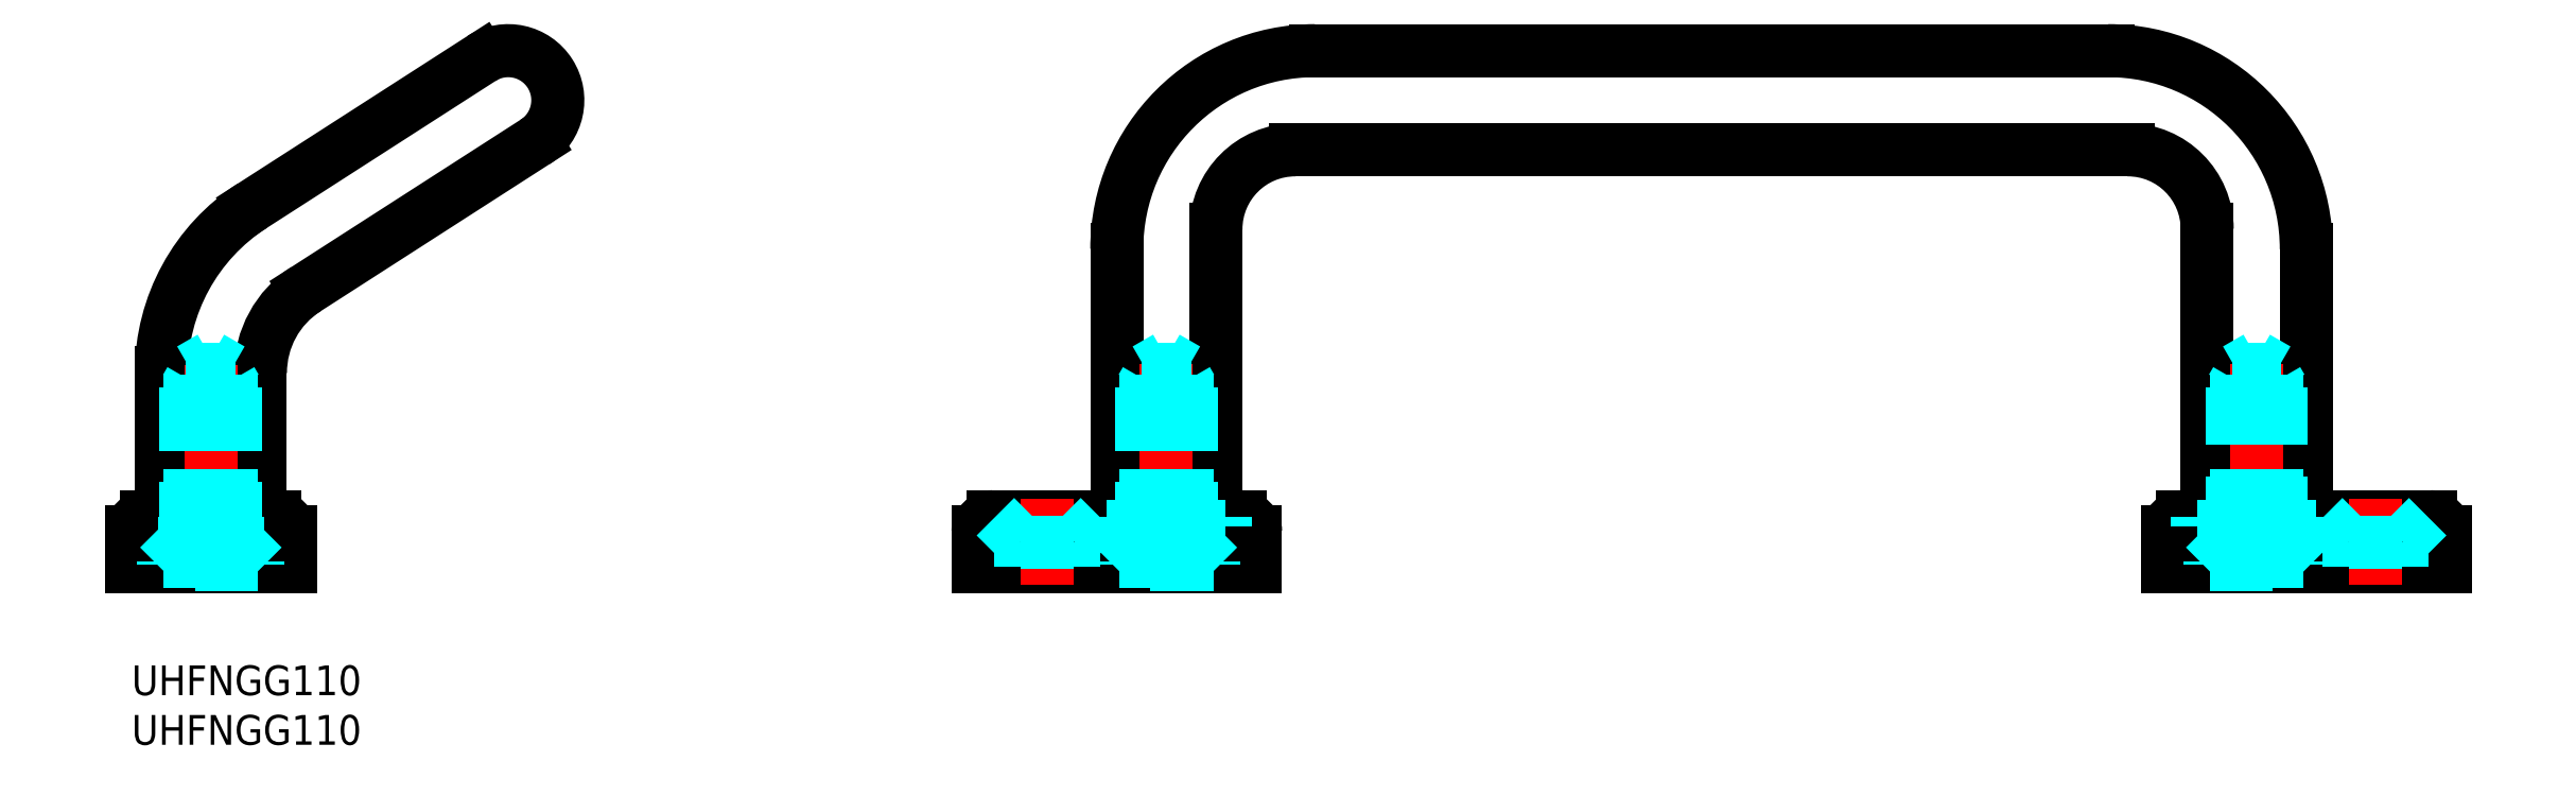
<metadata>
{"format":"dxf","ext":"dxf","renderer":"ezdxf+matplotlib","layout":"modelspace","background":"white","min_lineweight":24,"dpi":150}
</metadata>
<code>
0
SECTION
2
ENTITIES
0
LINE
8
MSM_CONTINUOUS
10
205.4
20
13.5
30
0
11
205.4
21
10
31
0
0
ARC
8
MSM_CONTINUOUS
10
206.9
20
13.5
30
0
40
1.5
50
90
51
180
0
LINE
8
MSM_CONTINUOUS
10
231.9
20
15
30
0
11
206.9
21
15
31
0
0
ARC
8
MSM_CONTINUOUS
10
231.9
20
13.5
30
0
40
1.5
50
0
51
90
0
LINE
8
MSM_CONTINUOUS
10
205.4
20
10
30
0
11
233.4
21
10
31
0
0
LINE
8
MSM_CONTINUOUS
10
233.4
20
10
30
0
11
233.4
21
13.5
31
0
0
LINE
8
MSM_CONTINUOUS
10
-3.02e-14
20
13.5
30
0
11
-3.02e-14
21
10
31
0
0
ARC
8
MSM_CONTINUOUS
10
1.5
20
13.5
30
0
40
1.5
50
90
51
180
0
LINE
8
MSM_CONTINUOUS
10
1.5
20
15
30
0
11
14.5
21
15
31
0
0
ARC
8
MSM_CONTINUOUS
10
14.5
20
13.5
30
0
40
1.5
50
0
51
90
0
LINE
8
MSM_CONTINUOUS
10
16
20
13.5
30
0
11
16
21
10
31
0
0
LINE
8
MSM_CONTINUOUS
10
-3.02e-14
20
10
30
0
11
16
21
10
31
0
0
LINE
8
MSM_CONTINUOUS
10
201.4
20
52
30
0
11
117.4
21
52
31
0
0
LINE
8
MSM_CONTINUOUS
10
119.4
20
62
30
0
11
199.4
21
62
31
0
0
LINE
8
MSM_CONTINUOUS
10
99.4
20
15
30
0
11
99.4
21
42
31
0
0
LINE
8
MSM_CONTINUOUS
10
109.4
20
44
30
0
11
109.4
21
15
31
0
0
LINE
8
MSM_CONTINUOUS
10
40.7
20
52.79
30
0
11
17.6
21
37.95
31
0
0
LINE
8
MSM_CONTINUOUS
10
12.19
20
46.37
30
0
11
35.3
21
61.21
31
0
0
LINE
8
MSM_CONTINUOUS
10
209.4
20
15
30
0
11
209.4
21
44
31
0
0
LINE
8
MSM_CONTINUOUS
10
219.4
20
42
30
0
11
219.4
21
15
31
0
0
ARC
8
MSM_CONTINUOUS
10
23
20
29.54
30
0
40
10
50
122.7
51
180
0
ARC
8
MSM_CONTINUOUS
10
23
20
29.54
30
0
40
20
50
122.7
51
180
0
LINE
8
MSM_CONTINUOUS
10
3
20
15
30
0
11
3
21
29.54
31
0
0
LINE
8
MSM_CONTINUOUS
10
13
20
29.54
30
0
11
13
21
15
31
0
0
ARC
8
MSM_CONTINUOUS
10
38
20
57
30
0
40
5
50
302.7
51
122.7
0
ARC
8
MSM_CONTINUOUS
10
117.4
20
44
30
0
40
8
50
90
51
180
0
ARC
8
MSM_CONTINUOUS
10
201.4
20
44
30
0
40
8
50
0
51
90
0
ARC
8
MSM_CONTINUOUS
10
199.4
20
42
30
0
40
20
50
0
51
90
0
ARC
8
MSM_CONTINUOUS
10
119.4
20
42
30
0
40
20
50
90
51
180
0
LINE
8
MSM_CENTER
10
226.4
20
8.179
30
0
11
226.4
21
16.82
31
0
0
LINE
8
MSM_CONTINUOUS
10
113.4
20
13.5
30
0
11
113.4
21
10
31
0
0
ARC
8
MSM_CONTINUOUS
10
111.9
20
13.5
30
0
40
1.5
50
0
51
90
0
LINE
8
MSM_CONTINUOUS
10
86.9
20
15
30
0
11
111.9
21
15
31
0
0
ARC
8
MSM_CONTINUOUS
10
86.9
20
13.5
30
0
40
1.5
50
90
51
180
0
LINE
8
MSM_CONTINUOUS
10
113.4
20
10
30
0
11
85.4
21
10
31
0
0
LINE
8
MSM_CONTINUOUS
10
85.4
20
10
30
0
11
85.4
21
13.5
31
0
0
INSERT
8
MSM_CONTINUOUS
2
*U2
10
0
20
0
30
0
0
INSERT
8
MSM_CONTINUOUS
2
*U3
10
0
20
0
30
0
0
LINE
8
MSM_CENTER
10
8
20
8.046
30
0
11
8
21
32.04
31
0
0
LINE
8
MSM_DASHED
10
5.5
20
12.75
30
0
11
10.5
21
12.75
31
0
0
LINE
8
MSM_DASHED
10
13.25
20
10
30
0
11
10.5
21
12.75
31
0
0
LINE
8
MSM_DASHED
10
2.75
20
10
30
0
11
5.5
21
12.75
31
0
0
LINE
8
MSM_DASHED
10
12.75
20
10.2
30
0
11
3.25
21
10.2
31
0
0
LINE
8
MSM_DASHED
10
12.75
20
10.5
30
0
11
12.75
21
10.2
31
0
0
LINE
8
MSM_DASHED
10
3.25
20
10.5
30
0
11
12.75
21
10.5
31
0
0
LINE
8
MSM_DASHED
10
3.25
20
10.2
30
0
11
3.25
21
10.5
31
0
0
LINE
8
MSM_DASHED
10
10.07
20
13.5
30
0
11
10.07
21
29.85
31
0
0
LINE
8
MSM_DASHED
10
5.933
20
13.5
30
0
11
5.933
21
29.85
31
0
0
LINE
8
MSM_DASHED
10
5.933
20
13.5
30
0
11
5.5
21
12.75
31
0
0
LINE
8
MSM_DASHED
10
10.07
20
13.5
30
0
11
10.5
21
12.75
31
0
0
LINE
8
MSM_DASHED
10
5.933
20
13.5
30
0
11
10.07
21
13.5
31
0
0
LINE
8
MSM_DASHED
10
10.7
20
12.55
30
0
11
10.7
21
15
31
0
0
LINE
8
MSM_DASHED
10
5.3
20
12.55
30
0
11
5.3
21
15
31
0
0
LINE
8
MSM_DASHED
10
5.3
20
12.55
30
0
11
10.7
21
12.55
31
0
0
LINE
8
MSM_DASHED
10
5.5
20
28
30
0
11
5.5
21
12.75
31
0
0
LINE
8
MSM_DASHED
10
10.5
20
28
30
0
11
10.5
21
12.75
31
0
0
LINE
8
MSM_DASHED
10
10.07
20
29.85
30
0
11
5.933
21
29.85
31
0
0
LINE
8
MSM_DASHED
10
5.933
20
29.85
30
0
11
8
21
31.04
31
0
0
LINE
8
MSM_DASHED
10
10.5
20
28
30
0
11
5.5
21
28
31
0
0
LINE
8
MSM_DASHED
10
10.07
20
29.85
30
0
11
8
21
31.04
31
0
0
LINE
8
MSM_DASHED
10
10.5
20
28
30
0
11
10.07
21
28.75
31
0
0
LINE
8
MSM_DASHED
10
5.5
20
28
30
0
11
5.933
21
28.75
31
0
0
LINE
8
MSM_DASHED
10
110.4
20
15
30
0
11
110.4
21
14
31
0
0
LINE
8
MSM_DASHED
10
98.4
20
15
30
0
11
98.4
21
14
31
0
0
LINE
8
MSM_DASHED
10
98.4
20
14
30
0
11
102.3
21
14
31
0
0
LINE
8
MSM_DASHED
10
106.5
20
14
30
0
11
110.4
21
14
31
0
0
LINE
8
MSM_CENTER
10
104.4
20
8.179
30
0
11
104.4
21
32.04
31
0
0
LINE
8
MSM_CENTER
10
92.4
20
8.179
30
0
11
92.4
21
16.82
31
0
0
LINE
8
MSM_DASHED
10
101.9
20
12.75
30
0
11
106.9
21
12.75
31
0
0
LINE
8
MSM_DASHED
10
109.6
20
10
30
0
11
106.9
21
12.75
31
0
0
LINE
8
MSM_DASHED
10
99.15
20
10
30
0
11
101.9
21
12.75
31
0
0
LINE
8
MSM_DASHED
10
109.1
20
10.2
30
0
11
99.65
21
10.2
31
0
0
LINE
8
MSM_DASHED
10
109.1
20
10.5
30
0
11
109.1
21
10.2
31
0
0
LINE
8
MSM_DASHED
10
99.65
20
10.5
30
0
11
109.1
21
10.5
31
0
0
LINE
8
MSM_DASHED
10
99.65
20
10.2
30
0
11
99.65
21
10.5
31
0
0
LINE
8
MSM_DASHED
10
106.5
20
13.5
30
0
11
106.5
21
29.85
31
0
0
LINE
8
MSM_DASHED
10
102.3
20
13.5
30
0
11
102.3
21
29.85
31
0
0
LINE
8
MSM_DASHED
10
102.3
20
13.5
30
0
11
101.9
21
12.75
31
0
0
LINE
8
MSM_DASHED
10
106.5
20
13.5
30
0
11
106.9
21
12.75
31
0
0
LINE
8
MSM_DASHED
10
97.65
20
15
30
0
11
95.1
21
12.45
31
0
0
LINE
8
MSM_DASHED
10
87.15
20
15
30
0
11
89.7
21
12.45
31
0
0
LINE
8
MSM_DASHED
10
95.1
20
12.45
30
0
11
95.1
21
10
31
0
0
LINE
8
MSM_DASHED
10
89.7
20
12.45
30
0
11
89.7
21
10
31
0
0
LINE
8
MSM_DASHED
10
89.7
20
12.45
30
0
11
95.1
21
12.45
31
0
0
LINE
8
MSM_DASHED
10
102.3
20
13.5
30
0
11
106.5
21
13.5
31
0
0
LINE
8
MSM_DASHED
10
107.1
20
12.55
30
0
11
107.1
21
15
31
0
0
LINE
8
MSM_DASHED
10
101.7
20
12.55
30
0
11
101.7
21
15
31
0
0
LINE
8
MSM_DASHED
10
101.7
20
12.55
30
0
11
107.1
21
12.55
31
0
0
LINE
8
MSM_DASHED
10
101.9
20
28
30
0
11
101.9
21
12.75
31
0
0
LINE
8
MSM_DASHED
10
106.9
20
28
30
0
11
106.9
21
12.75
31
0
0
LINE
8
MSM_DASHED
10
106.5
20
29.85
30
0
11
102.3
21
29.85
31
0
0
LINE
8
MSM_DASHED
10
102.3
20
29.85
30
0
11
104.4
21
31.04
31
0
0
LINE
8
MSM_DASHED
10
106.9
20
28
30
0
11
101.9
21
28
31
0
0
LINE
8
MSM_DASHED
10
106.5
20
29.85
30
0
11
104.4
21
31.04
31
0
0
LINE
8
MSM_DASHED
10
106.9
20
28
30
0
11
106.5
21
28.75
31
0
0
LINE
8
MSM_DASHED
10
101.9
20
28
30
0
11
102.3
21
28.75
31
0
0
LINE
8
MSM_DASHED
10
220.4
20
15
30
0
11
220.4
21
14
31
0
0
LINE
8
MSM_DASHED
10
220.4
20
14
30
0
11
216.5
21
14
31
0
0
LINE
8
MSM_DASHED
10
212.3
20
14
30
0
11
208.4
21
14
31
0
0
LINE
8
MSM_DASHED
10
208.4
20
15
30
0
11
208.4
21
14
31
0
0
LINE
8
MSM_CENTER
10
214.4
20
8.179
30
0
11
214.4
21
32.04
31
0
0
LINE
8
MSM_DASHED
10
216.9
20
12.75
30
0
11
211.9
21
12.75
31
0
0
LINE
8
MSM_DASHED
10
209.1
20
10
30
0
11
211.9
21
12.75
31
0
0
LINE
8
MSM_DASHED
10
219.6
20
10
30
0
11
216.9
21
12.75
31
0
0
LINE
8
MSM_DASHED
10
209.6
20
10.2
30
0
11
219.1
21
10.2
31
0
0
LINE
8
MSM_DASHED
10
209.6
20
10.5
30
0
11
209.6
21
10.2
31
0
0
LINE
8
MSM_DASHED
10
219.1
20
10.5
30
0
11
209.6
21
10.5
31
0
0
LINE
8
MSM_DASHED
10
219.1
20
10.2
30
0
11
219.1
21
10.5
31
0
0
LINE
8
MSM_DASHED
10
212.3
20
13.5
30
0
11
212.3
21
29.85
31
0
0
LINE
8
MSM_DASHED
10
216.5
20
13.5
30
0
11
216.5
21
29.85
31
0
0
LINE
8
MSM_DASHED
10
216.5
20
13.5
30
0
11
212.3
21
13.5
31
0
0
LINE
8
MSM_DASHED
10
216.5
20
13.5
30
0
11
216.9
21
12.75
31
0
0
LINE
8
MSM_DASHED
10
212.3
20
13.5
30
0
11
211.9
21
12.75
31
0
0
LINE
8
MSM_DASHED
10
231.6
20
15
30
0
11
229.1
21
12.45
31
0
0
LINE
8
MSM_DASHED
10
221.1
20
15
30
0
11
223.7
21
12.45
31
0
0
LINE
8
MSM_DASHED
10
229.1
20
12.45
30
0
11
229.1
21
10
31
0
0
LINE
8
MSM_DASHED
10
223.7
20
12.45
30
0
11
223.7
21
10
31
0
0
LINE
8
MSM_DASHED
10
223.7
20
12.45
30
0
11
229.1
21
12.45
31
0
0
LINE
8
MSM_DASHED
10
217.1
20
12.55
30
0
11
217.1
21
15
31
0
0
LINE
8
MSM_DASHED
10
211.7
20
12.55
30
0
11
211.7
21
15
31
0
0
LINE
8
MSM_DASHED
10
211.7
20
12.55
30
0
11
217.1
21
12.55
31
0
0
LINE
8
MSM_DASHED
10
211.9
20
12.75
30
0
11
211.9
21
28
31
0
0
LINE
8
MSM_DASHED
10
216.9
20
12.75
30
0
11
216.9
21
28
31
0
0
LINE
8
MSM_DASHED
10
216.5
20
29.85
30
0
11
212.3
21
29.85
31
0
0
LINE
8
MSM_DASHED
10
212.3
20
29.85
30
0
11
214.4
21
31.04
31
0
0
LINE
8
MSM_DASHED
10
216.9
20
28
30
0
11
211.9
21
28
31
0
0
LINE
8
MSM_DASHED
10
216.5
20
29.85
30
0
11
214.4
21
31.04
31
0
0
LINE
8
MSM_DASHED
10
216.9
20
28
30
0
11
216.5
21
28.75
31
0
0
LINE
8
MSM_DASHED
10
211.9
20
28
30
0
11
212.3
21
28.75
31
0
0
VIEWPORT
8
0
10
143.6
20
100.1
30
0
40
558.7
41
222.2
68
     1
69
     1
0
VIEWPORT
8
MSM_CONTINUOUS
10
128.5
20
97.5
30
0
40
205.6
41
156
68
     2
69
     2
0
ENDSEC
0
EOF

</code>
